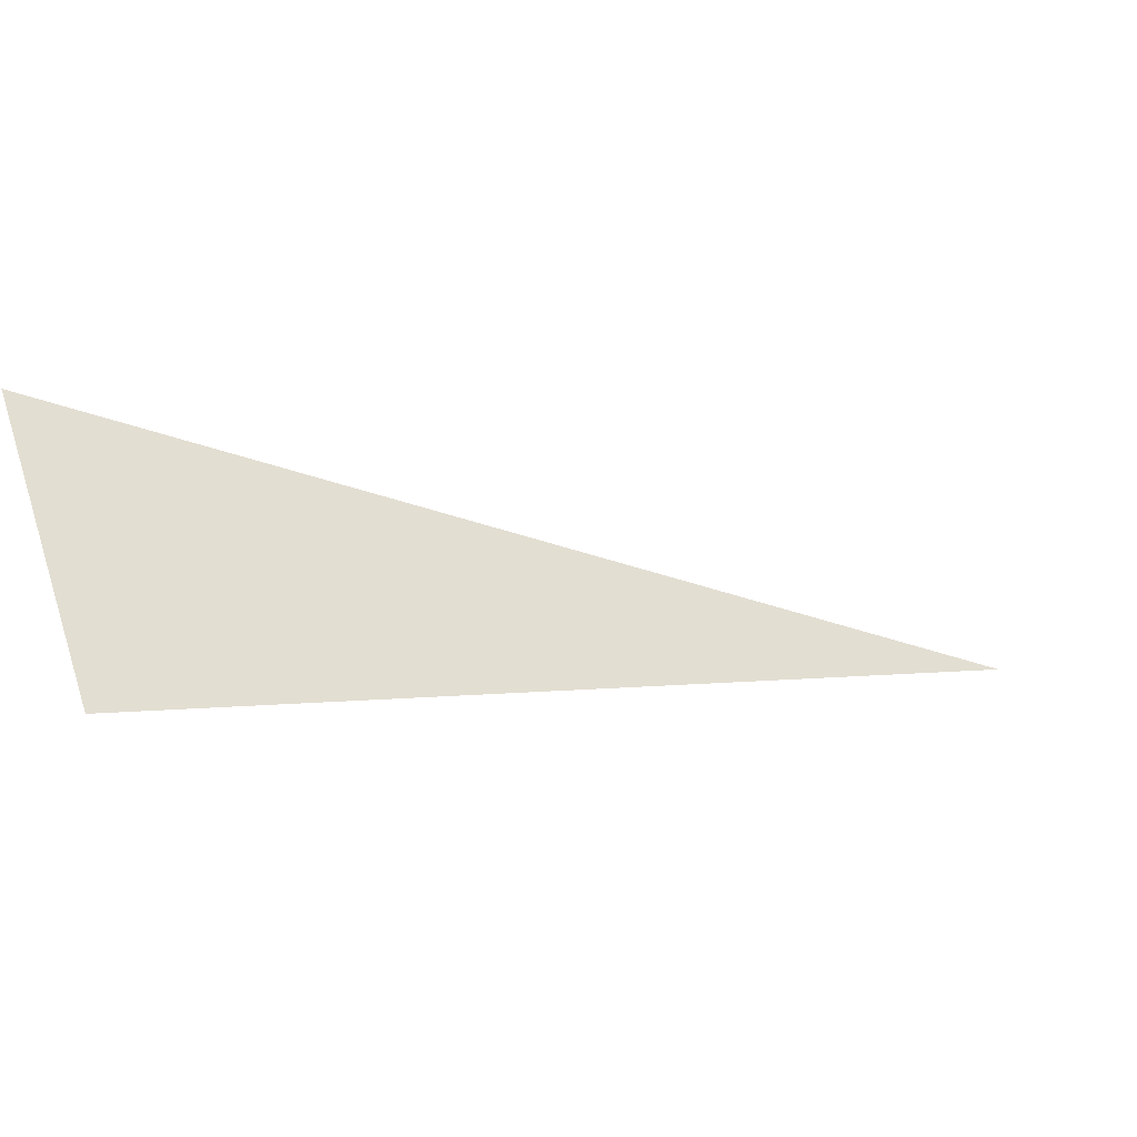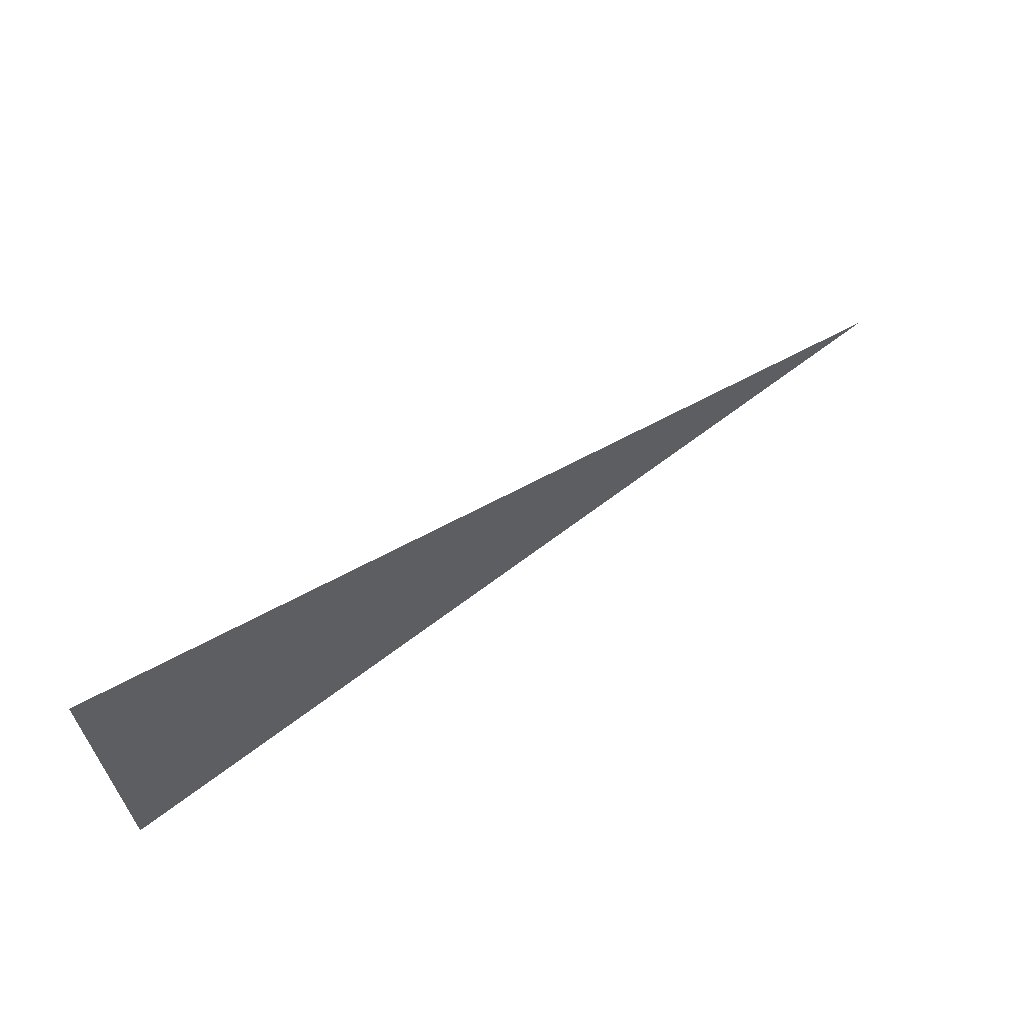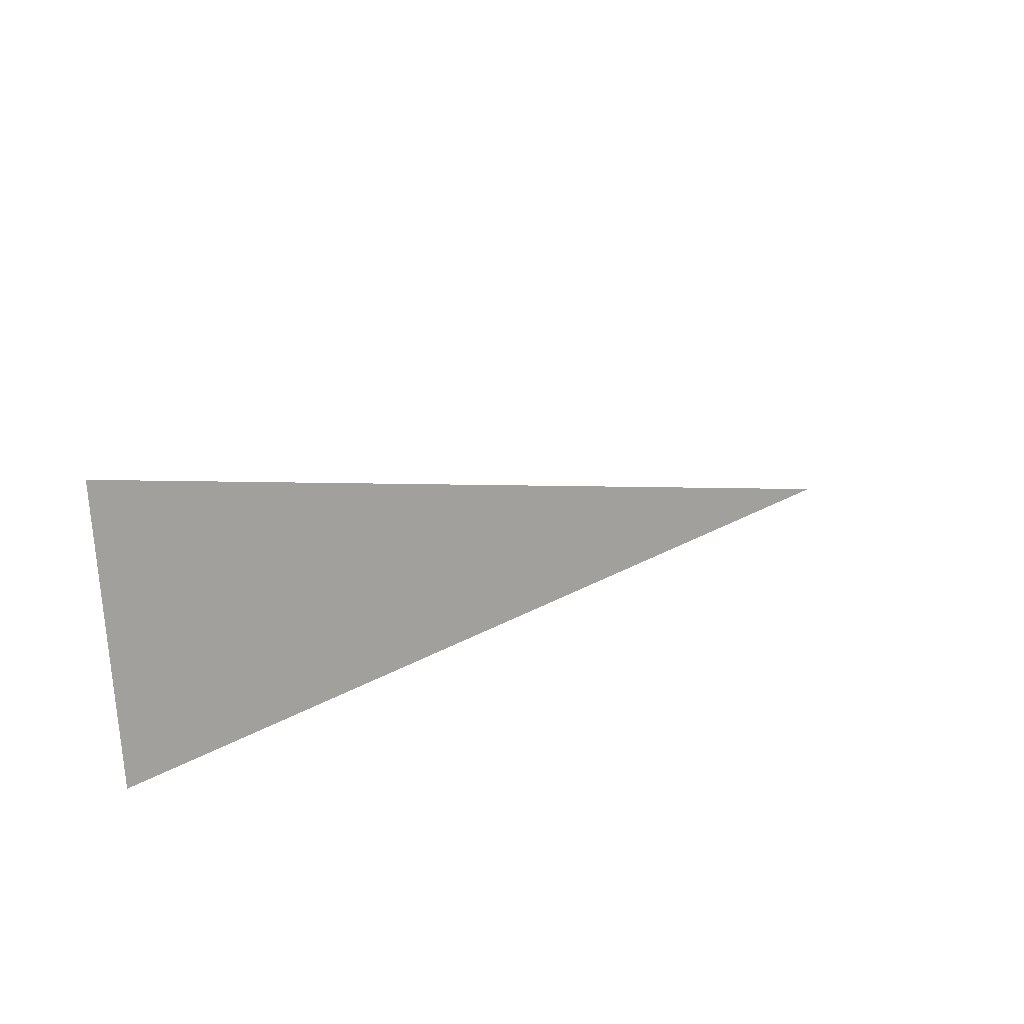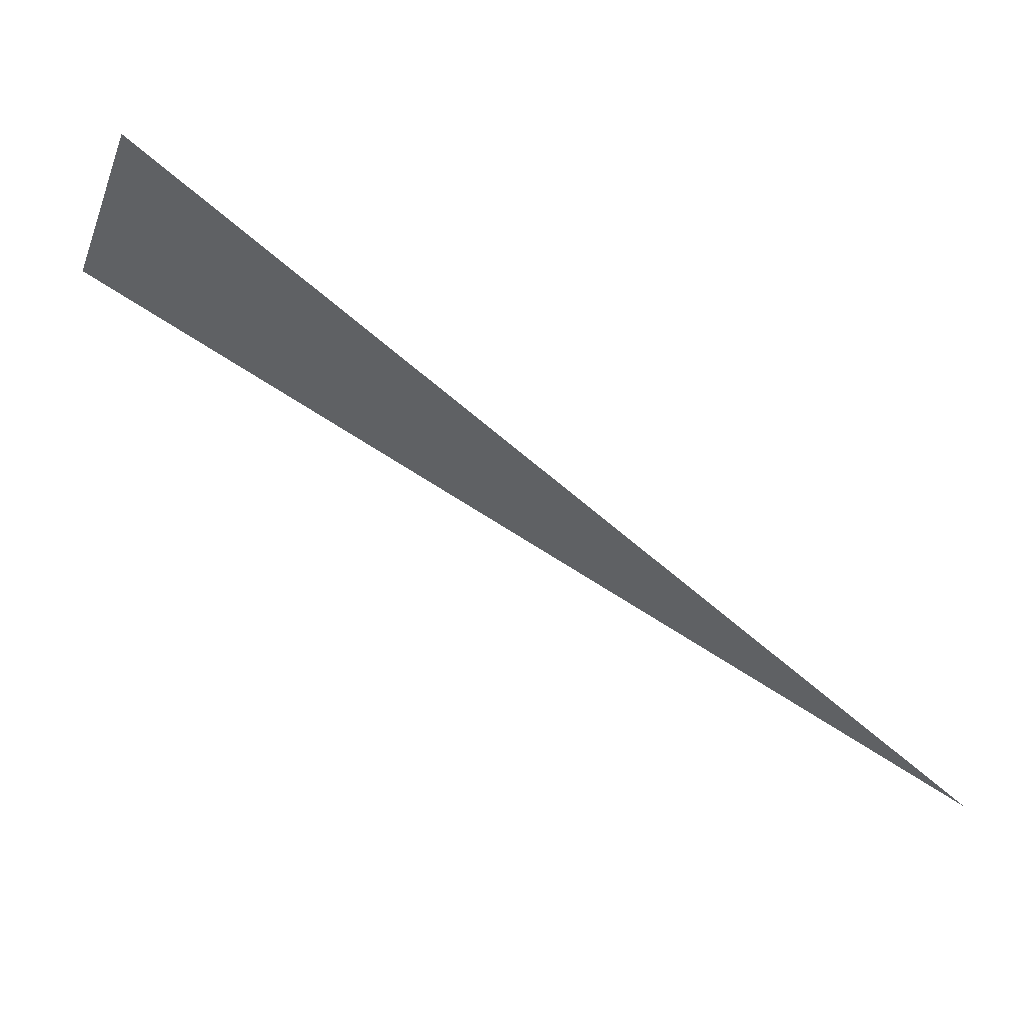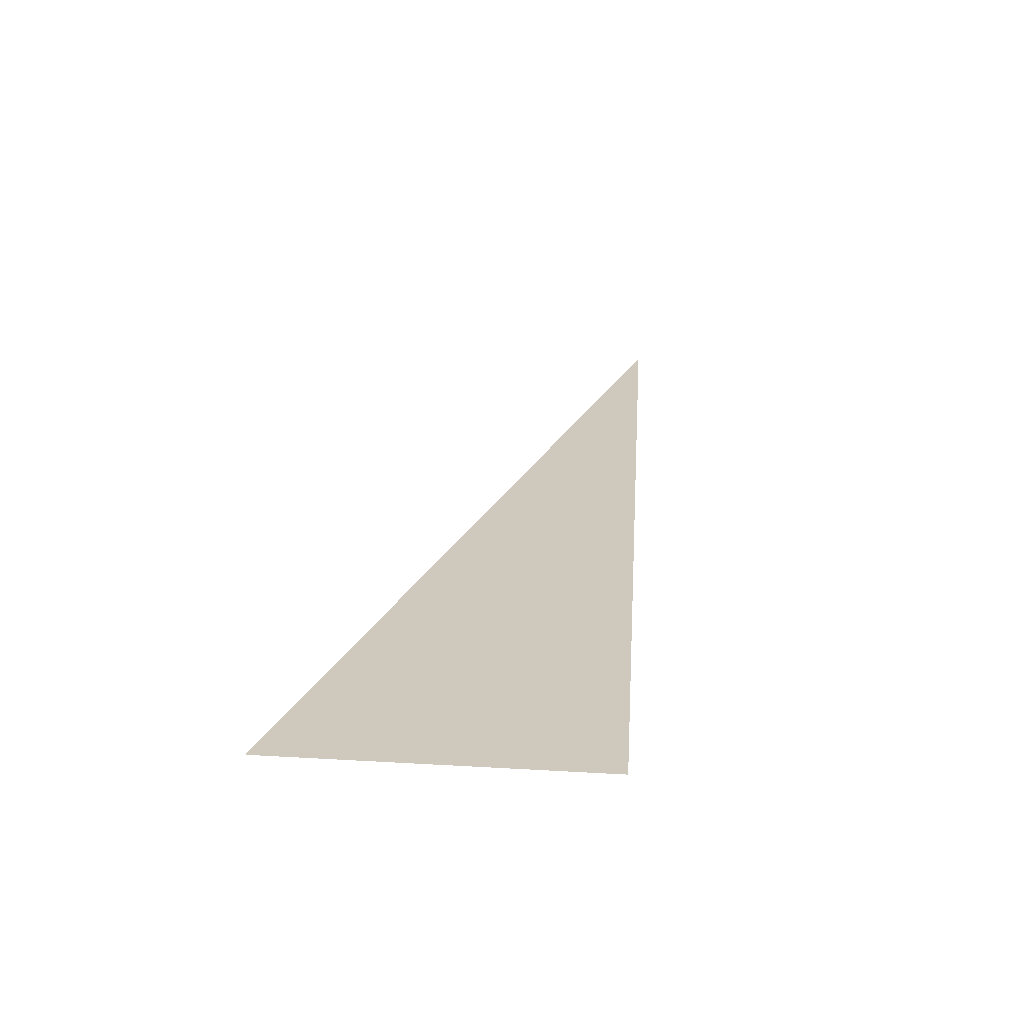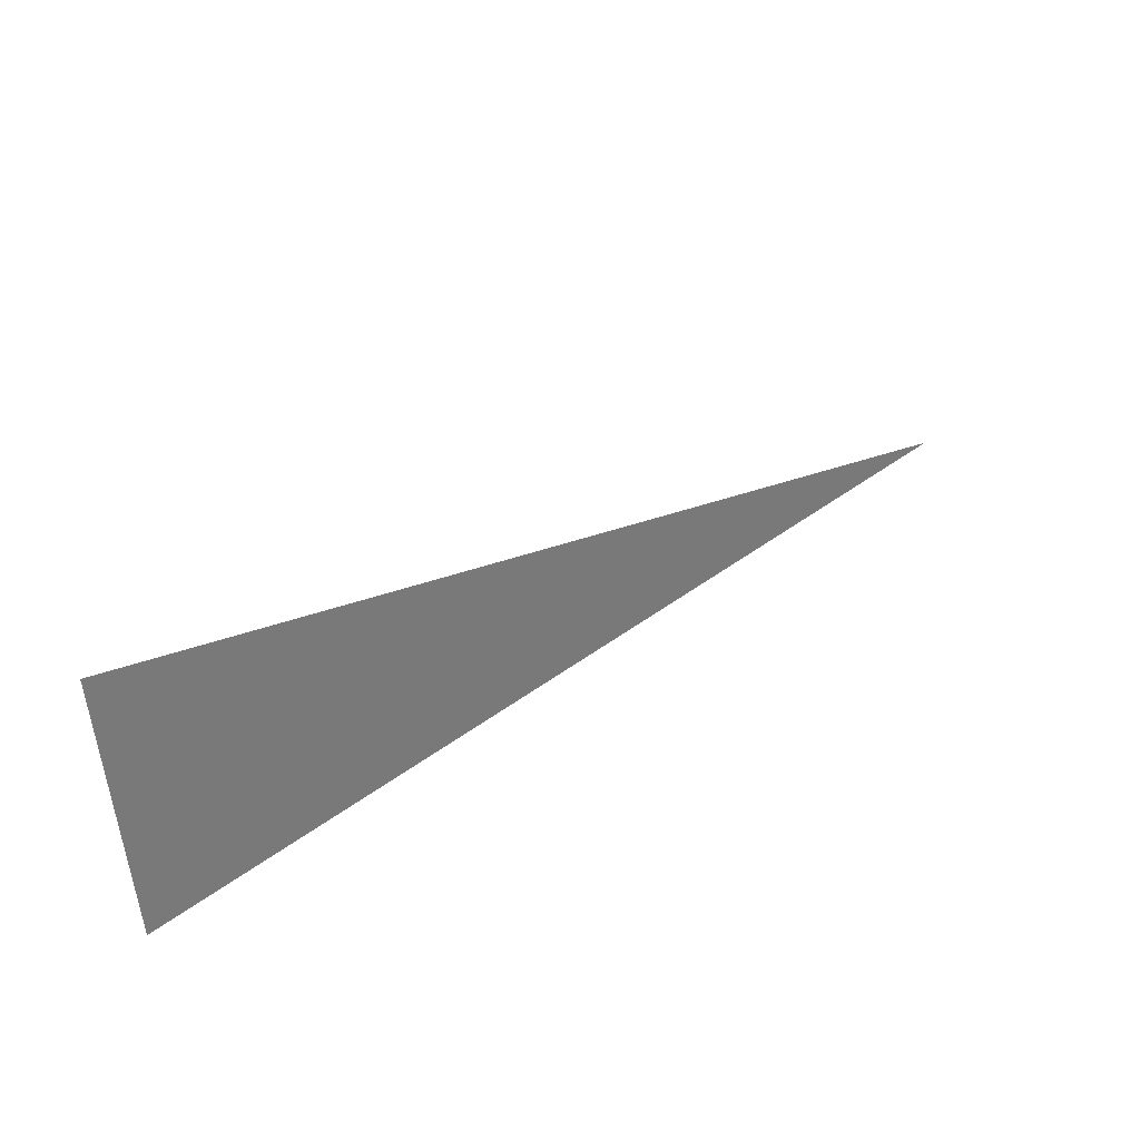
<metadata>
{"format":"obj","ext":"obj","renderer":"f3d","projection":"perspective","resolution":1024,"background":"white","views":[{"elev":65.4,"azim":-15.2,"up":"+Z"},{"elev":61.8,"azim":-2.2,"up":"+Y"},{"elev":19.4,"azim":-9.1,"up":"+Y"},{"elev":-15.9,"azim":-14.5,"up":"+Z"},{"elev":57.3,"azim":-81.8,"up":"+Z"},{"elev":40.1,"azim":-5.7,"up":"+Y"}]}
</metadata>
<code>
v -214.6 84.84 112.8
v -213.7 84.9 112.2
v -214.6 85.16 112.8
v -213.8 85.22 112.2
v -214.7 85.87 112.8
v -213.8 85.93 112.2
f 1 2 3

</code>
